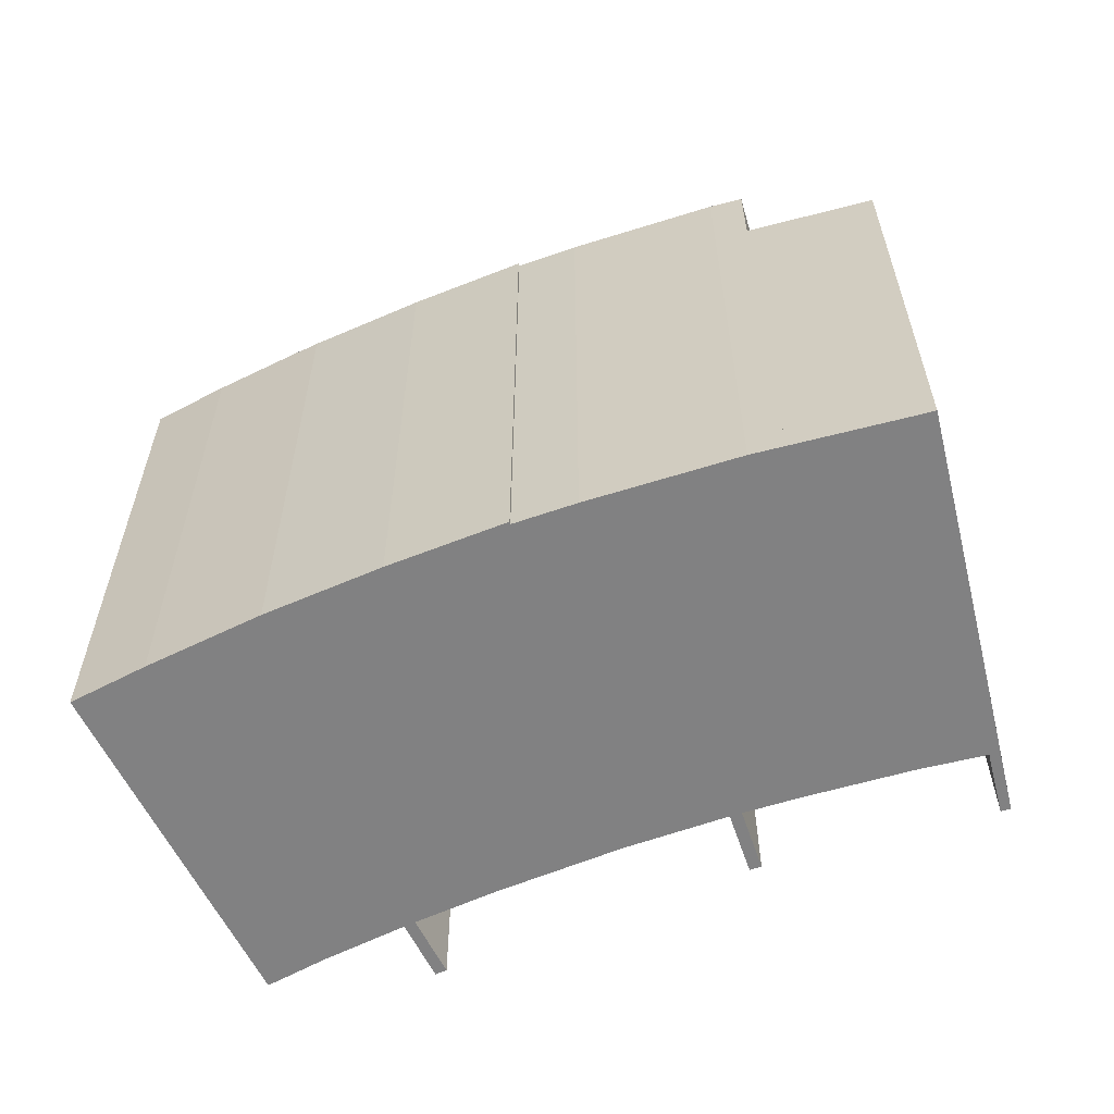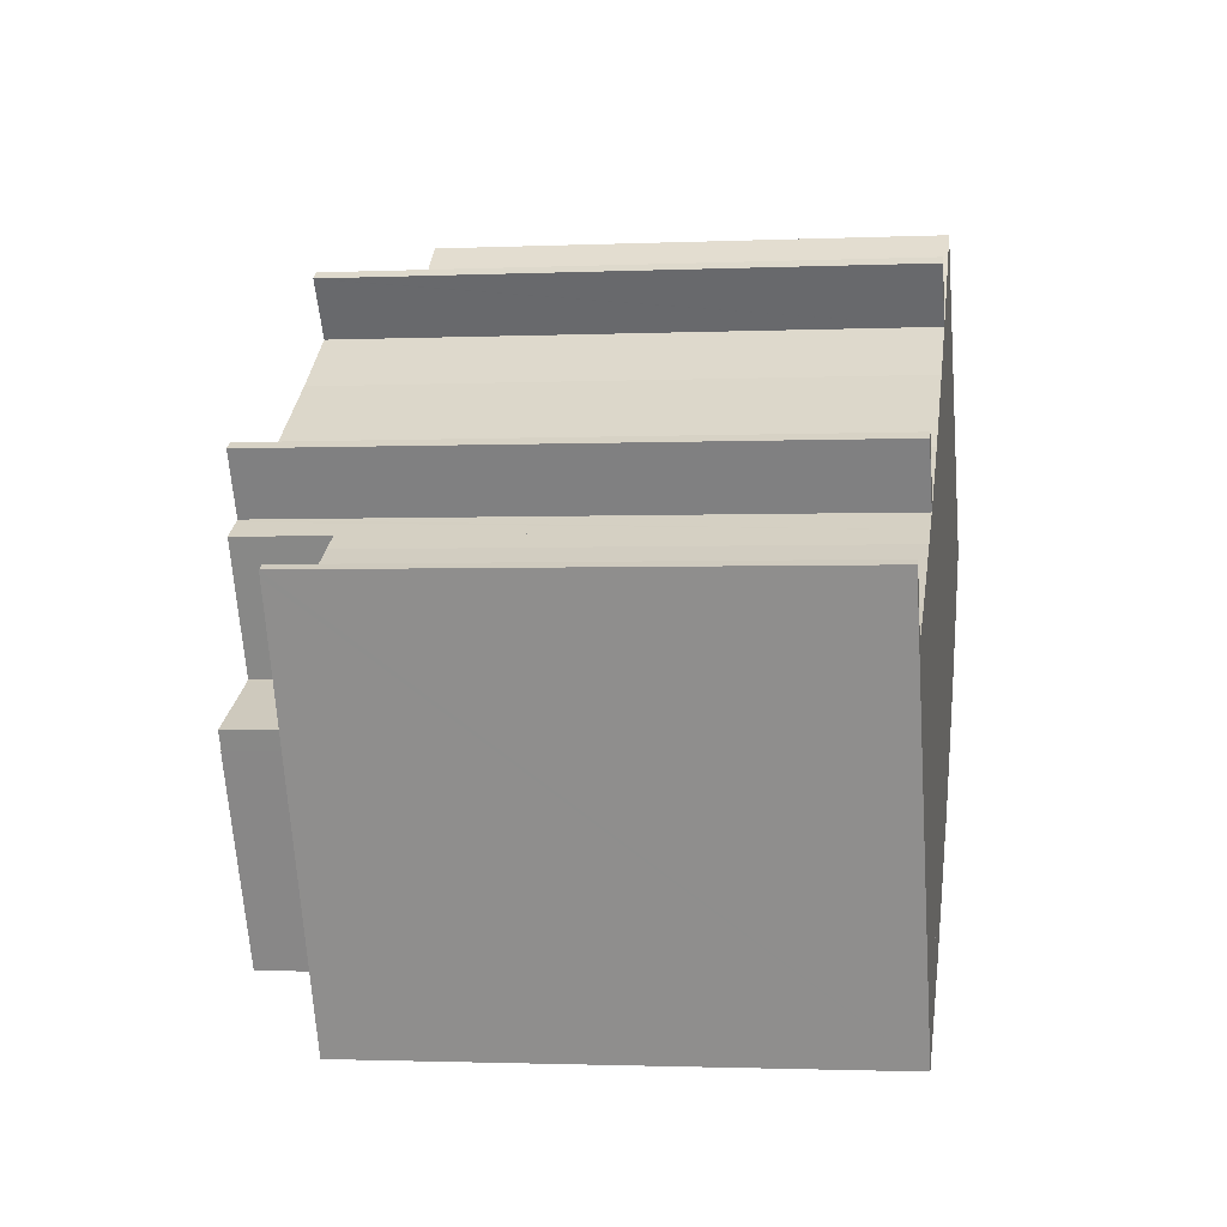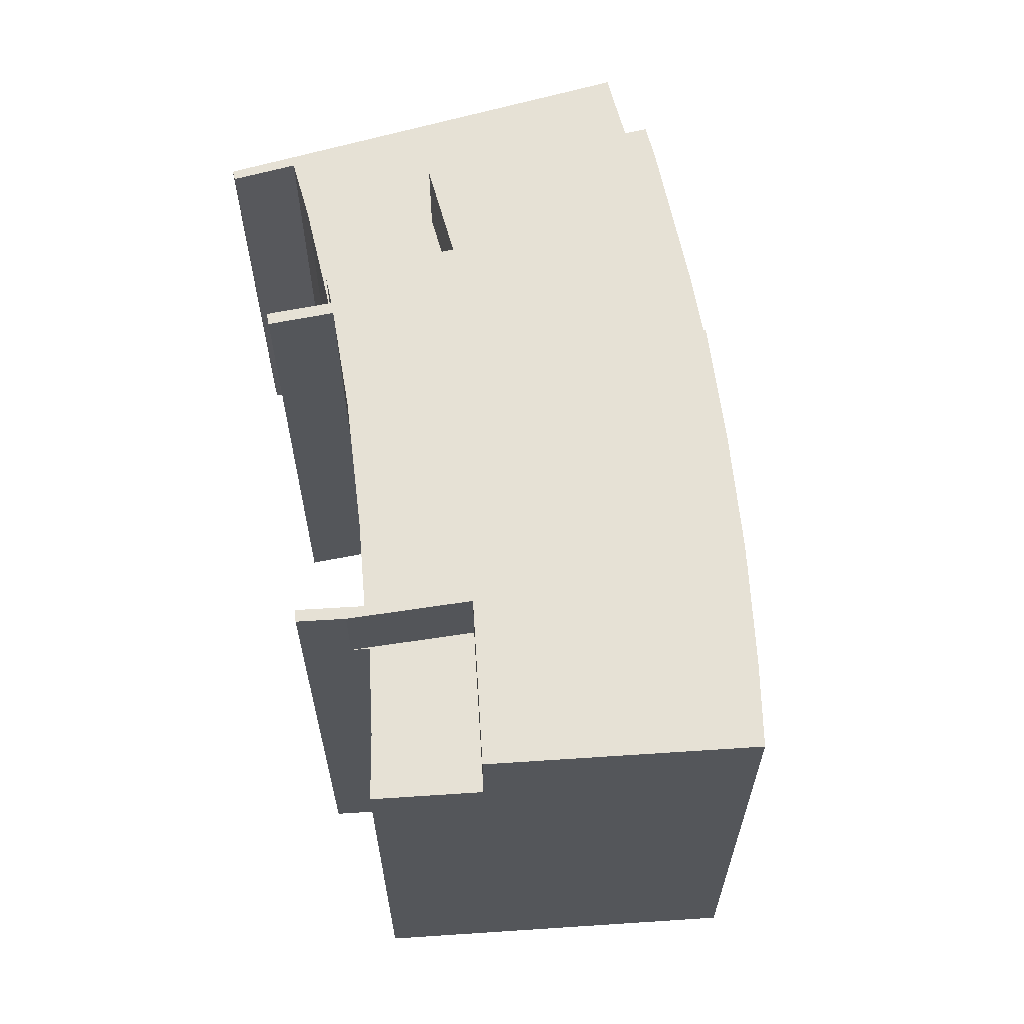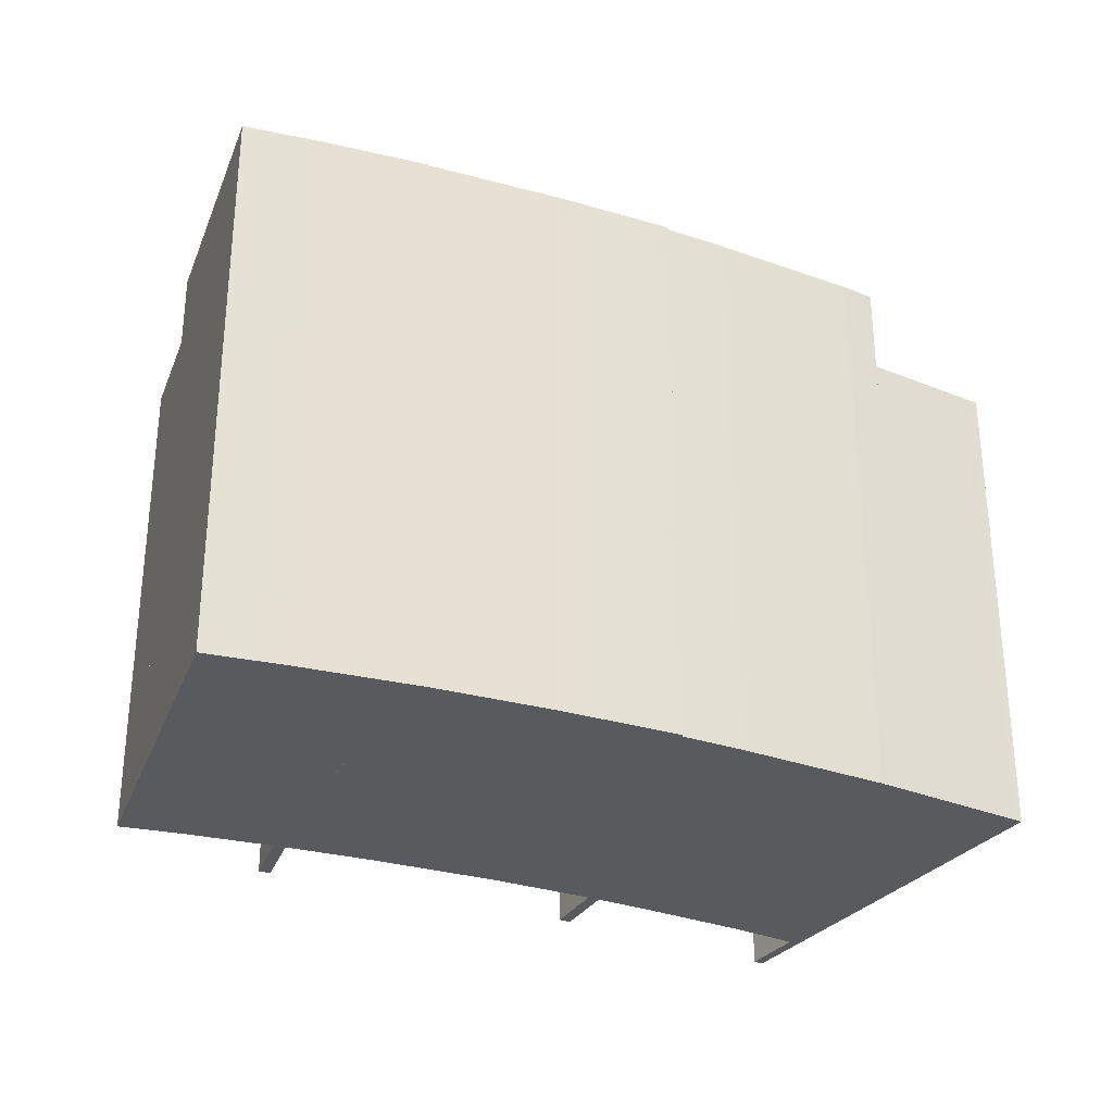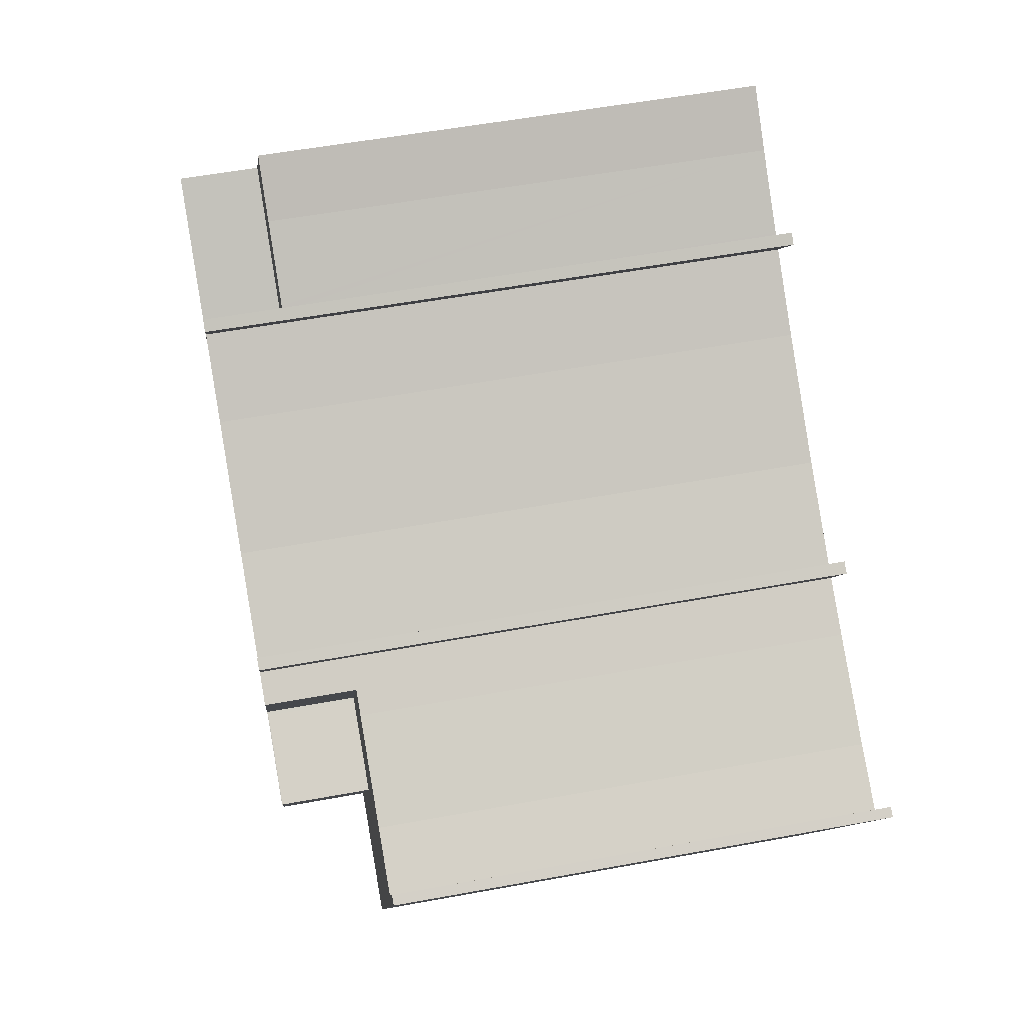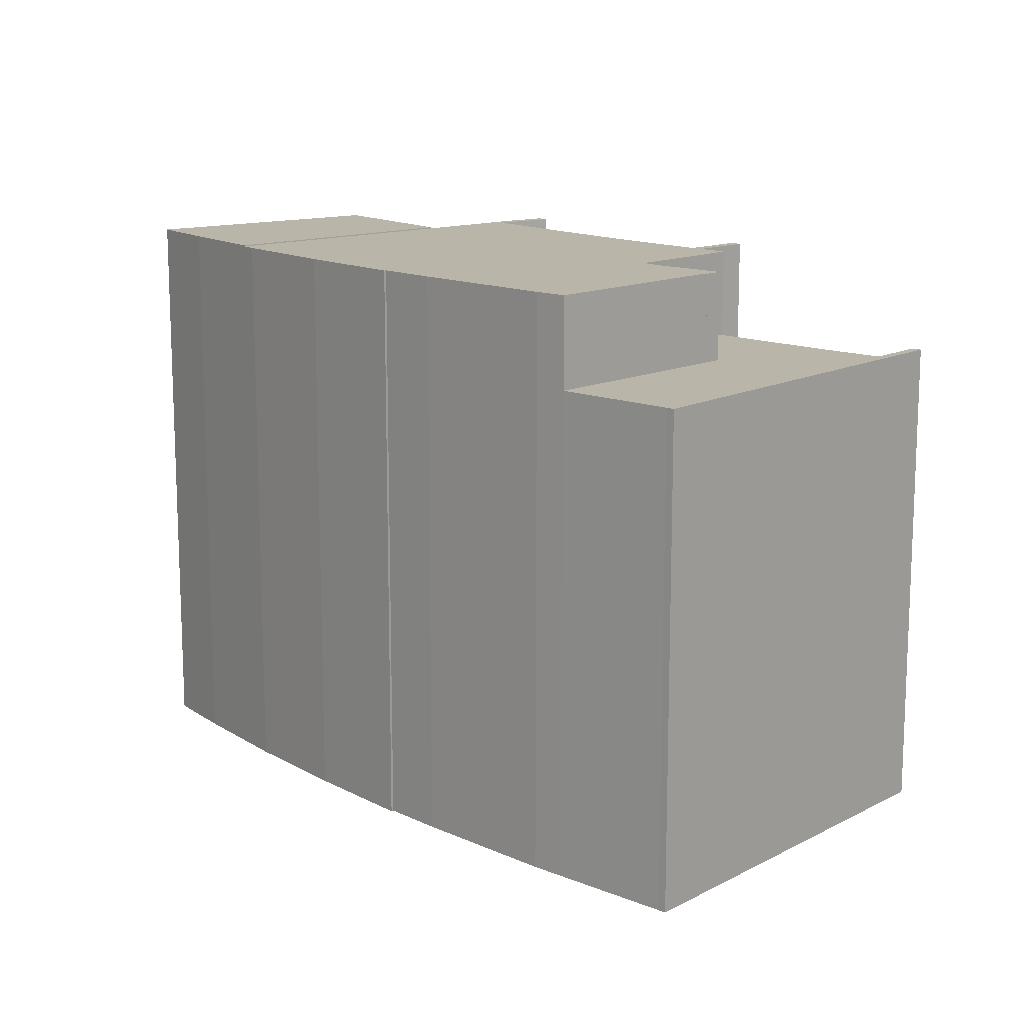
<metadata>
{"format":"obj","ext":"obj","renderer":"f3d","projection":"perspective","resolution":1024,"background":"white","views":[{"elev":-60.4,"azim":168.6,"up":"+Y"},{"elev":-1.8,"azim":-81.0,"up":"+Z"},{"elev":64.3,"azim":48.7,"up":"+Y"},{"elev":-31.2,"azim":123.4,"up":"+Y"},{"elev":55.1,"azim":-101.0,"up":"+Z"},{"elev":13.7,"azim":-164.1,"up":"+Y"}]}
</metadata>
<code>
v  6.62 18.02 3.453
v  7.963 18.02 1.873
v  7.641 18.02 1.687
v  6.94 18.02 3.643
v  6.238 18.02 -4.327
v  10.24 18.02 -9.734
v  9.304 18.02 -10.2
v  11.95 18.02 -8.778
v  14.37 18.02 -7.423
v  15.99 18.02 -6.447
v  16.06 18.02 -6.406
v  19.23 18.02 -4.401
v  22.3 18.02 -2.217
v  22.69 18.02 -1.908
v  8.665 18.02 -2.476
v  18.27 18.02 5.007
v  8.556 18.02 -2.529
v  8.653 18.02 -2.453
v  6.755 18.02 1.188
v  7.503 18.02 1.61
v  10.77 18.02 3.603
v  14.12 18.02 5.901
v  16.3 18.02 7.51
v  16.25 18.02 8.177
v  15.06 18.02 9.107
v  15.38 18.02 9.303
v  15.05 18.02 9.121
v  15.35 18.02 9.342
v  16.09 18.02 -6.48
v  8.665 1.516e-16 -2.476
v  6.755 -7.274e-17 1.188
v  8.653 1.502e-16 -2.453
v  7.641 -1.033e-16 1.687
v  6.62 -2.114e-16 3.453
v  16.3 -4.599e-16 7.51
v  15.05 -5.585e-16 9.121
v  15.06 -5.576e-16 9.107
v  16.09 3.968e-16 -6.48
v  16.06 3.923e-16 -6.406
v  9.304 6.245e-16 -10.2
v  6.238 2.65e-16 -4.327
v  7.503 -9.858e-17 1.61
v  6.94 -2.231e-16 3.643
v  7.963 -1.147e-16 1.873
v  10.77 -2.206e-16 3.603
v  14.12 -3.613e-16 5.901
v  15.35 -5.72e-16 9.342
v  8.556 1.549e-16 -2.529
v  16.25 -5.007e-16 8.177
v  15.38 -5.696e-16 9.303
v  22.69 1.168e-16 -1.908
v  18.27 -3.066e-16 5.007
v  22.3 1.358e-16 -2.217
v  19.23 2.695e-16 -4.401
v  14.37 4.545e-16 -7.423
v  15.99 3.948e-16 -6.447
v  10.24 5.96e-16 -9.734
v  11.95 5.375e-16 -8.778
v  18.27 18.06 5.007
v  25.26 18.06 0.108
v  22.69 18.06 -1.908
v  27.2 18.06 1.717
v  22.29 18.06 8.122
v  22.29 -4.973e-16 8.122
v  27.2 -1.051e-16 1.717
v  25.26 -6.613e-18 0.108
v  5.953 18 -3.78
v  8.556 18 -2.529
v  6.238 18 -4.327
v  5.953 2.315e-16 -3.78
v  16.25 15.61 8.177
v  16.59 15.61 7.737
v  18.27 15.61 5.007
v  16.71 15.61 7.835
v  18.74 15.61 9.45
v  20.26 15.61 10.77
v  22.29 15.61 8.122
v  18.74 -5.786e-16 9.45
v  16.71 -4.798e-16 7.835
v  16.59 -4.738e-16 7.737
v  20.26 -6.594e-16 10.77
v  0.278 15.21 0.137
v  0.083 15.21 -0.176
v  0 15.21 9.313e-16
v  5.631 15.21 -12.02
v  0.349 15.21 -0.011
v  1.162 15.21 -1.706
v  3.018 15.21 -0.821
v  4.106 15.21 -0.243
v  5.857 15.21 -11.9
v  5.953 15.21 -3.78
v  6.066 15.21 0.8
v  8.556 15.21 -2.529
v  6.755 15.21 1.188
v  8.653 15.21 -2.453
v  8.665 15.21 -2.476
v  6.238 15.21 -4.327
v  9.304 15.21 -10.2
v  3.018 5.027e-17 -0.821
v  6.066 -4.899e-17 0.8
v  4.106 1.488e-17 -0.243
v  0 0 0
v  0.278 -8.389e-18 0.137
v  1.162 1.045e-16 -1.706
v  0.349 6.736e-19 -0.011
v  5.857 7.287e-16 -11.9
v  5.631 7.36e-16 -12.02
v  0.083 1.078e-17 -0.176
g defaultobject
f 1 2 3
f 2 1 4
f 5 6 7
f 6 5 8
f 8 5 9
f 9 5 10
f 10 5 11
f 11 5 12
f 12 5 13
f 13 5 14
f 14 5 15
f 14 15 16
f 15 5 17
f 16 15 18
f 16 18 19
f 16 19 20
f 16 20 3
f 16 3 2
f 16 2 21
f 16 21 22
f 16 22 23
f 16 23 24
f 24 23 25
f 24 25 26
f 26 25 27
f 26 27 28
f 12 29 11
f 30 18 15
f 18 30 19
f 19 30 31
f 31 30 32
f 33 1 3
f 1 33 34
f 35 25 23
f 25 35 27
f 27 35 36
f 36 35 37
f 38 11 29
f 11 38 39
f 40 5 7
f 5 40 41
f 31 20 19
f 20 31 3
f 3 31 33
f 33 31 42
f 34 4 1
f 4 34 43
f 44 21 2
f 21 44 45
f 45 22 21
f 22 45 46
f 46 23 22
f 23 46 35
f 36 28 27
f 28 36 47
f 48 15 17
f 15 48 30
f 41 17 5
f 17 41 48
f 43 2 4
f 2 43 44
f 47 26 28
f 26 47 24
f 24 47 49
f 49 47 50
f 49 16 24
f 16 49 14
f 14 49 51
f 51 49 52
f 51 13 14
f 13 51 53
f 53 12 13
f 12 53 54
f 54 29 12
f 29 54 38
f 39 10 11
f 10 39 9
f 9 39 55
f 55 39 56
f 55 8 9
f 8 55 6
f 6 55 57
f 57 55 58
f 57 7 6
f 7 57 40
f 57 41 40
f 41 57 58
f 41 58 55
f 41 55 56
f 41 56 39
f 54 39 38
f 39 54 41
f 41 54 48
f 48 54 30
f 30 54 32
f 32 54 31
f 31 54 53
f 31 53 51
f 31 51 52
f 31 52 42
f 42 52 33
f 33 52 44
f 44 52 45
f 45 52 46
f 46 52 35
f 35 52 49
f 35 49 37
f 37 49 50
f 37 50 36
f 36 50 47
f 44 34 33
f 34 44 43
f 59 60 61
f 60 59 62
f 62 59 63
f 52 63 59
f 63 52 64
f 64 62 63
f 62 64 65
f 65 60 62
f 60 65 66
f 66 61 60
f 61 66 51
f 51 59 61
f 59 51 52
f 51 64 52
f 64 51 65
f 65 51 66
f 67 68 69
f 41 67 69
f 67 41 70
f 70 68 67
f 68 70 48
f 48 69 68
f 69 48 41
f 48 70 41
f 71 72 73
f 74 73 72
f 75 73 74
f 76 73 75
f 77 73 76
f 74 78 75
f 78 74 72
f 78 72 79
f 79 72 80
f 78 76 75
f 76 78 81
f 81 77 76
f 77 81 64
f 49 72 71
f 72 49 80
f 64 73 77
f 73 64 52
f 52 71 73
f 71 52 49
f 52 80 49
f 78 64 81
f 64 78 52
f 52 78 79
f 52 79 80
f 82 83 84
f 83 82 85
f 85 82 86
f 85 86 87
f 85 87 88
f 85 88 89
f 85 89 90
f 90 89 91
f 91 89 92
f 91 92 93
f 93 92 94
f 93 94 95
f 93 95 96
f 90 97 98
f 97 90 91
f 99 89 88
f 89 99 92
f 92 99 100
f 100 99 101
f 100 94 92
f 94 100 31
f 102 82 84
f 82 102 103
f 104 88 87
f 88 104 99
f 31 95 94
f 95 31 96
f 96 31 30
f 30 31 32
f 70 97 91
f 97 70 98
f 98 70 40
f 40 70 41
f 103 86 82
f 86 103 87
f 87 103 104
f 104 103 105
f 30 93 96
f 93 30 91
f 91 30 70
f 70 30 48
f 40 90 98
f 90 40 106
f 106 85 90
f 85 106 107
f 107 83 85
f 83 107 84
f 84 107 102
f 102 107 108
f 108 103 102
f 103 108 107
f 103 107 105
f 105 107 104
f 104 107 99
f 99 107 101
f 101 107 100
f 100 107 70
f 100 70 31
f 70 107 41
f 41 107 106
f 41 106 40
f 70 32 31
f 32 70 48
f 32 48 30

</code>
